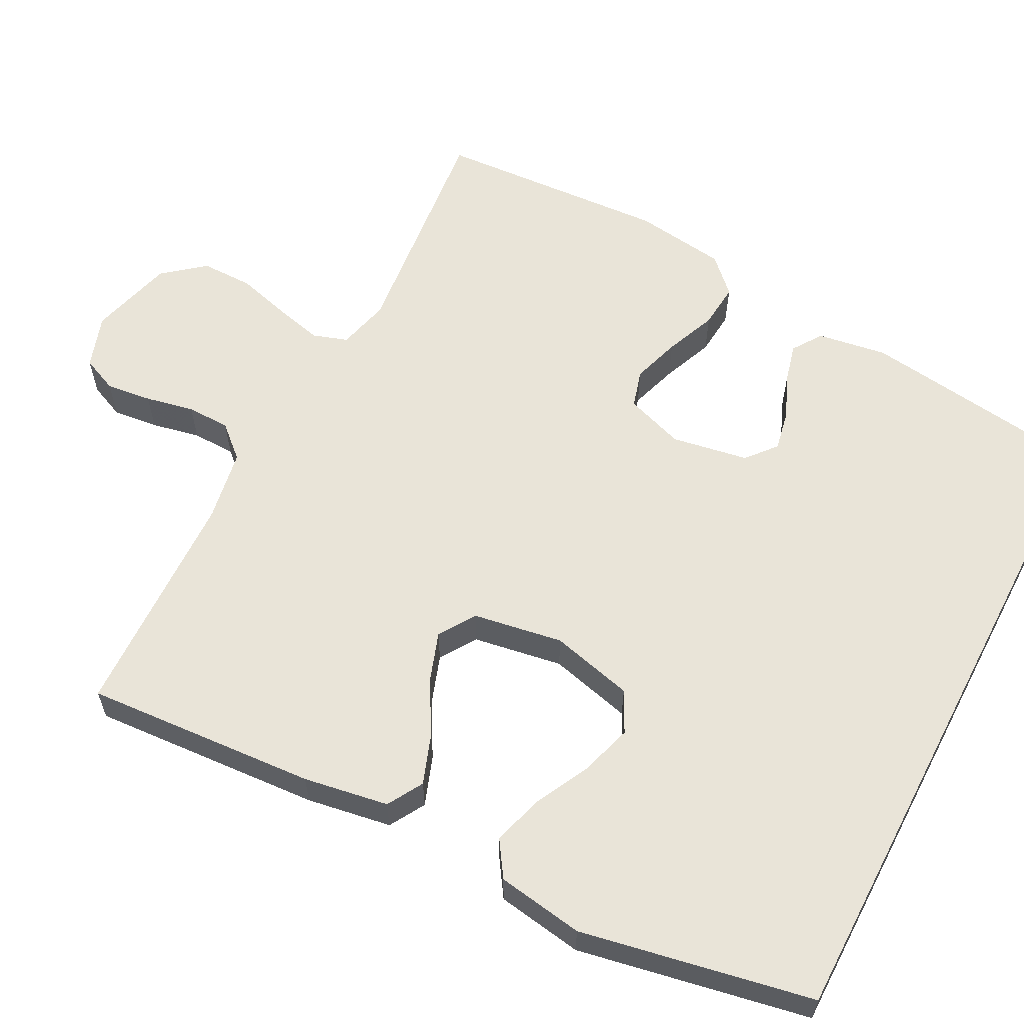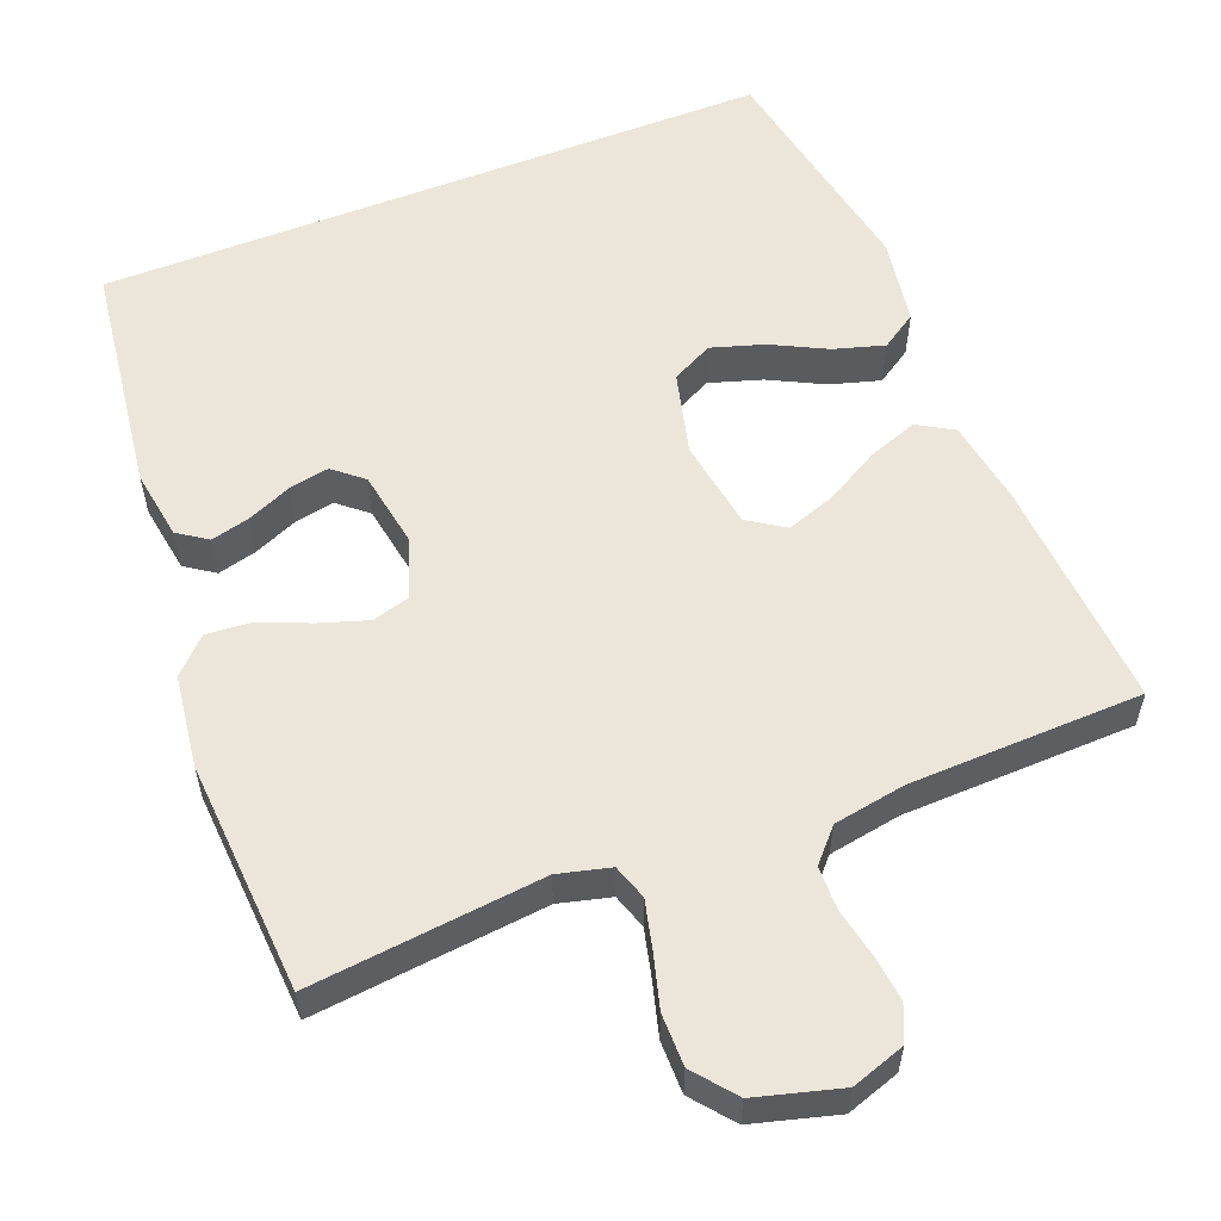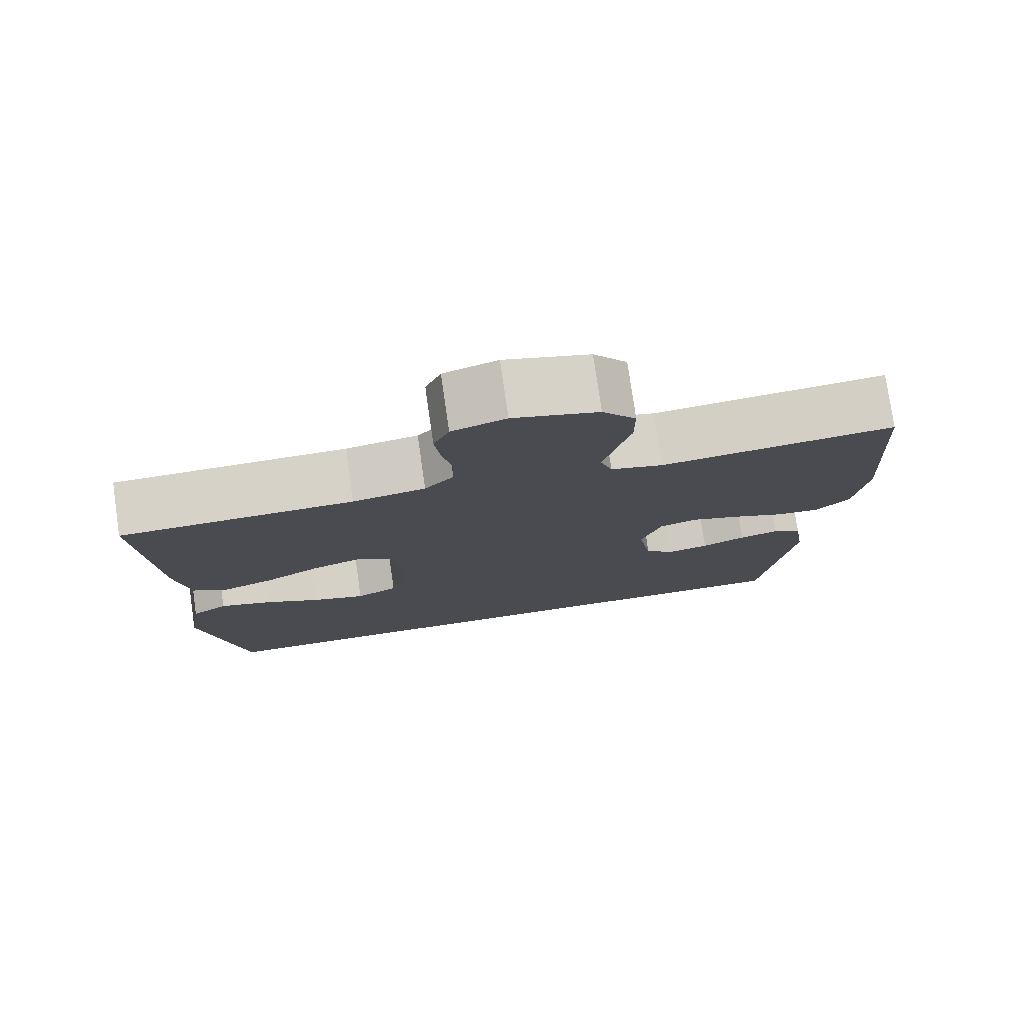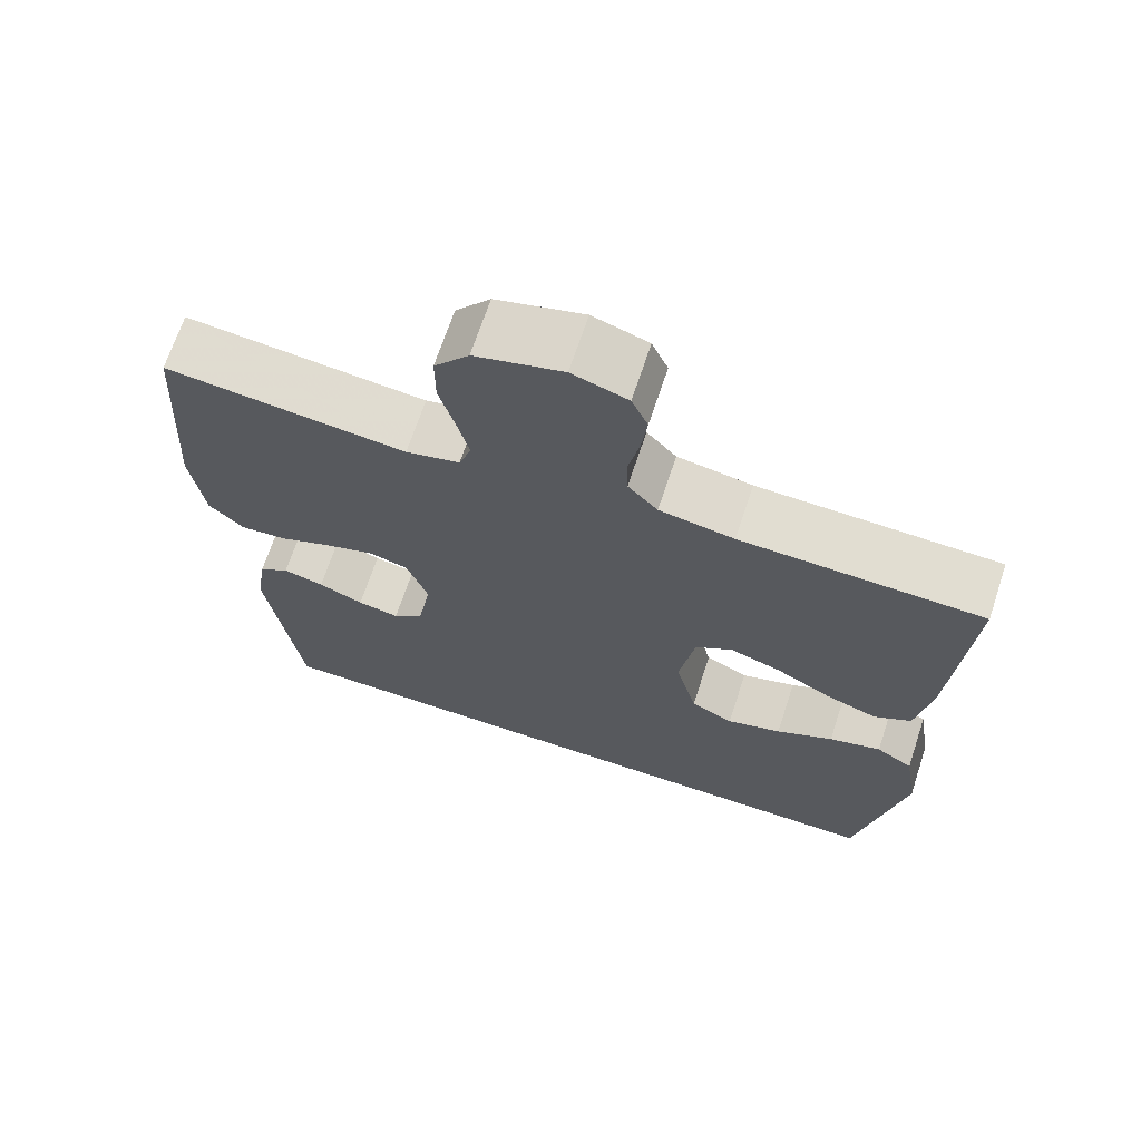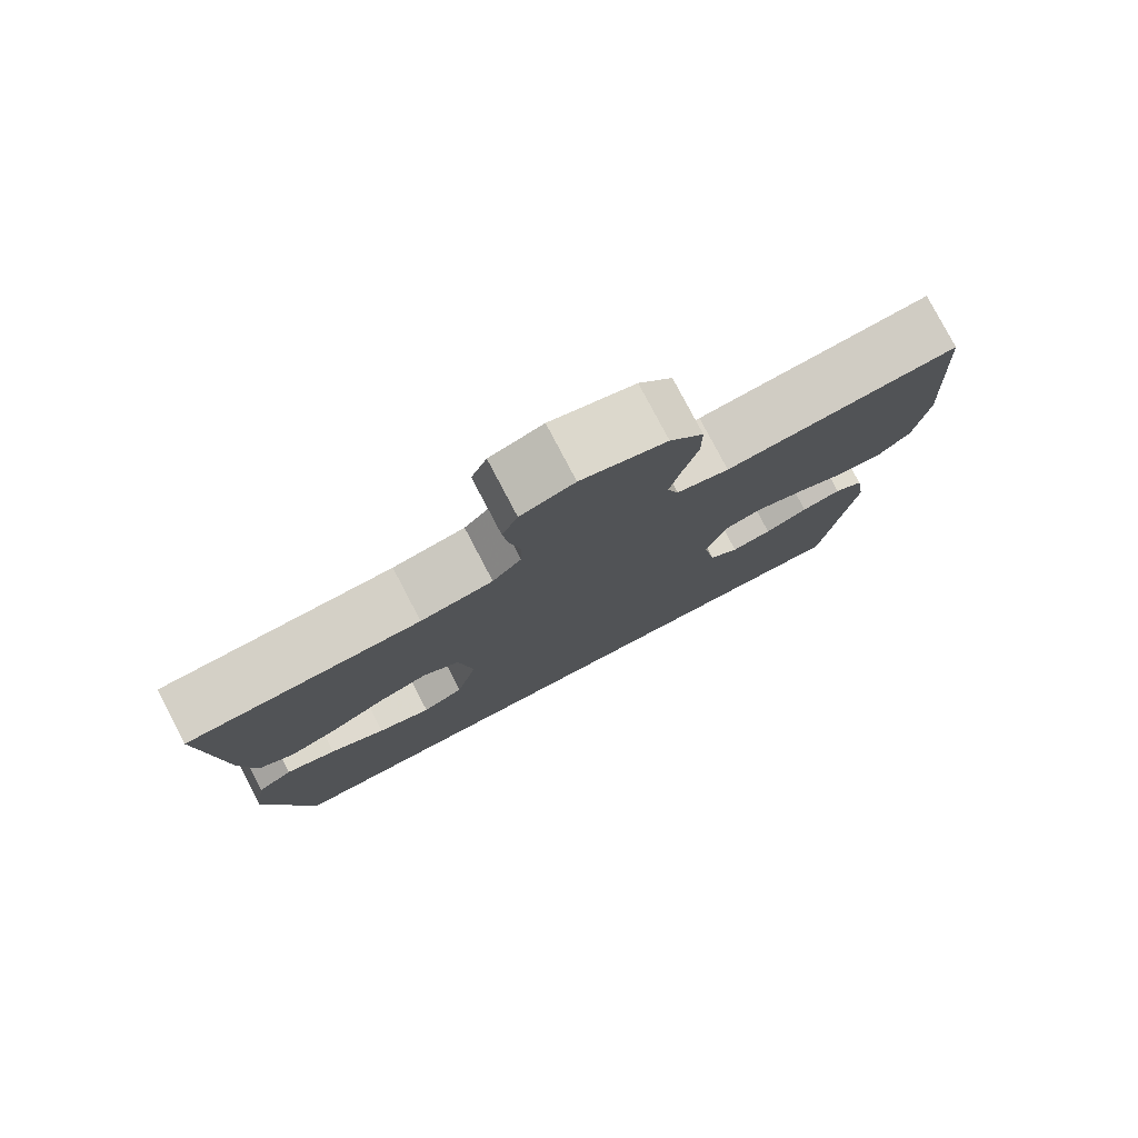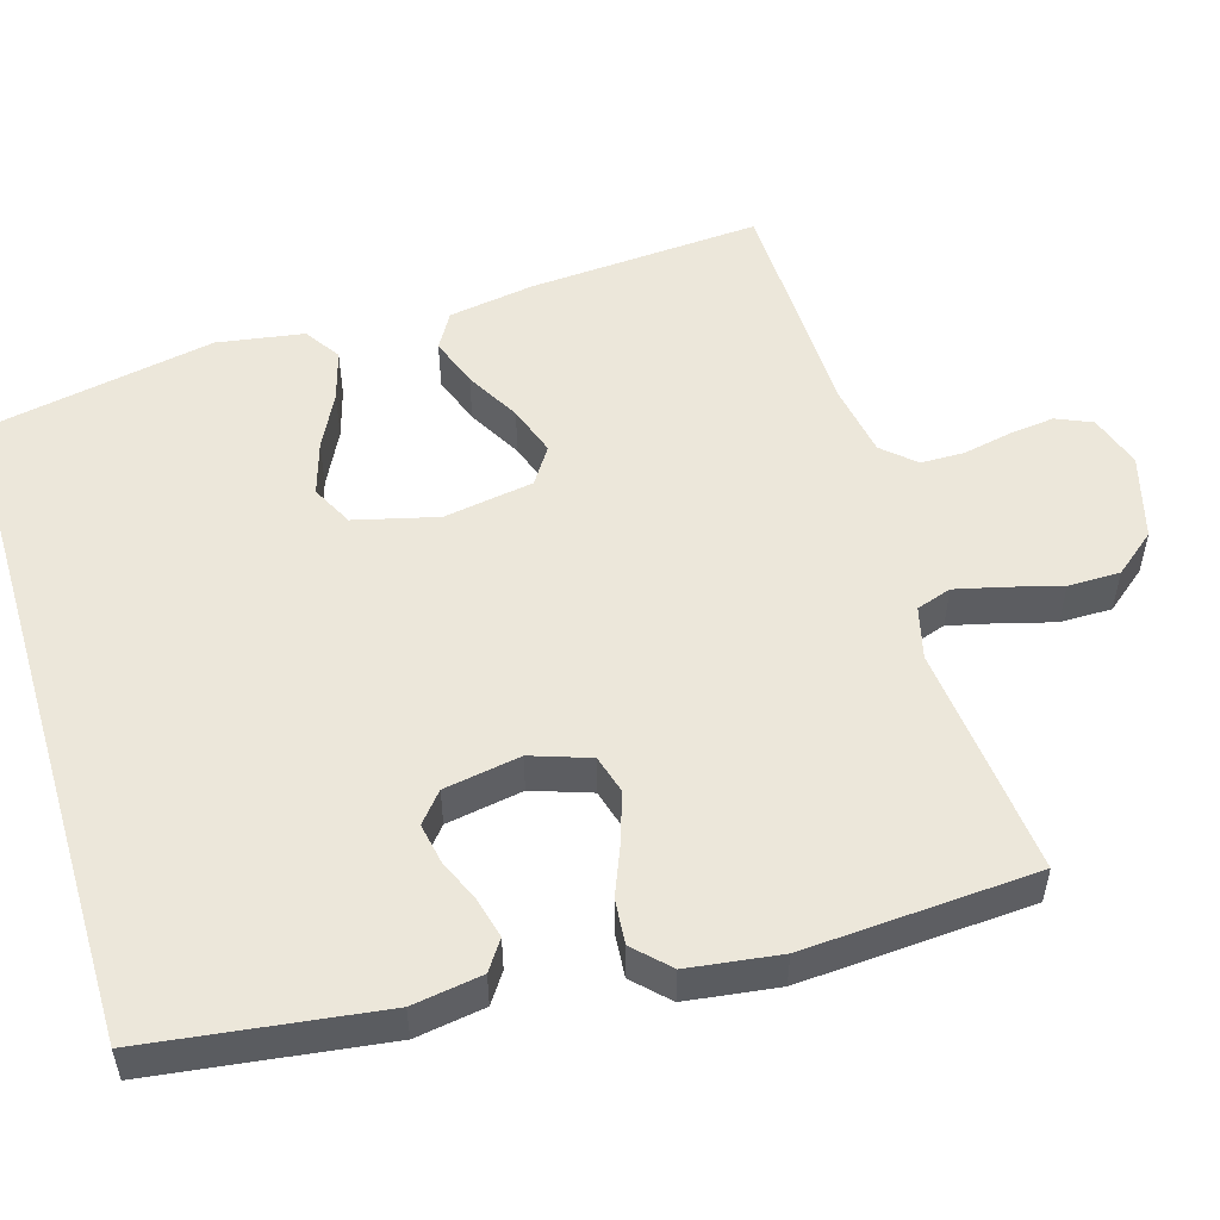
<metadata>
{"format":"obj","ext":"obj","renderer":"f3d","projection":"perspective","resolution":1024,"background":"white","views":[{"elev":60.2,"azim":117.5,"up":"+Y"},{"elev":57.0,"azim":-21.5,"up":"+Y"},{"elev":77.5,"azim":171.8,"up":"+Z"},{"elev":68.7,"azim":18.3,"up":"+Z"},{"elev":79.1,"azim":152.3,"up":"+Z"},{"elev":53.0,"azim":-106.7,"up":"+Y"}]}
</metadata>
<code>
v 0.5 0.07 0.5
v 0.48 0.07 0.2
v 0.462 0.07 0.09
v 0.416 0.07 0.063
v 0.352 0.07 0.086
v 0.283 0.07 0.125
v 0.219 0.07 0.147
v 0.172 0.07 0.116
v 0.153 0.07 0
v 0.18 0.07 -0.107
v 0.233 0.07 -0.134
v 0.301 0.07 -0.113
v 0.372 0.07 -0.077
v 0.437 0.07 -0.058
v 0.483 0.07 -0.088
v 0.501 0.07 -0.2
v 0.444 0.07 -0.5
v -0.425 0.07 -0.5
v -0.465 0.07 -0.2
v -0.451 0.07 -0.11
v -0.413 0.07 -0.084
v -0.362 0.07 -0.097
v -0.306 0.07 -0.121
v -0.254 0.07 -0.131
v -0.216 0.07 -0.099
v -0.199 0.07 0
v -0.225 0.07 0.076
v -0.274 0.07 0.09
v -0.336 0.07 0.07
v -0.402 0.07 0.043
v -0.46 0.07 0.038
v -0.503 0.07 0.081
v -0.519 0.07 0.2
v -0.5 0.07 0.5
v -0.2 0.07 0.469
v -0.133 0.07 0.486
v -0.118 0.07 0.531
v -0.133 0.07 0.593
v -0.152 0.07 0.662
v -0.152 0.07 0.729
v -0.109 0.07 0.782
v 0 0.07 0.812
v 0.069 0.07 0.789
v 0.089 0.07 0.743
v 0.082 0.07 0.684
v 0.069 0.07 0.621
v 0.07 0.07 0.565
v 0.107 0.07 0.524
v 0.2 0.07 0.508
v 0.5 0 0.5
v 0.48 0 0.2
v 0.462 0 0.09
v 0.416 0 0.063
v 0.352 0 0.086
v 0.283 0 0.125
v 0.219 0 0.147
v 0.172 0 0.116
v 0.153 0 0
v 0.18 0 -0.107
v 0.233 0 -0.134
v 0.301 0 -0.113
v 0.372 0 -0.077
v 0.437 0 -0.058
v 0.483 0 -0.088
v 0.501 0 -0.2
v 0.444 0 -0.5
v -0.425 0 -0.5
v -0.465 0 -0.2
v -0.451 0 -0.11
v -0.413 0 -0.084
v -0.362 0 -0.097
v -0.306 0 -0.121
v -0.254 0 -0.131
v -0.216 0 -0.099
v -0.199 0 0
v -0.225 0 0.076
v -0.274 0 0.09
v -0.336 0 0.07
v -0.402 0 0.043
v -0.46 0 0.038
v -0.503 0 0.081
v -0.519 0 0.2
v -0.5 0 0.5
v -0.2 0 0.469
v -0.133 0 0.486
v -0.118 0 0.531
v -0.133 0 0.593
v -0.152 0 0.662
v -0.152 0 0.729
v -0.109 0 0.782
v 0 0 0.812
v 0.069 0 0.789
v 0.089 0 0.743
v 0.082 0 0.684
v 0.069 0 0.621
v 0.07 0 0.565
v 0.107 0 0.524
v 0.2 0 0.508
f 44 45 46
f 43 44 46
f 42 43 46
f 41 42 46
f 40 41 46
f 39 40 46
f 38 39 46
f 37 38 46 47
f 36 37 47 48
f 33 34 35
f 32 33 35
f 31 32 35
f 30 31 35
f 29 30 35
f 36 48 49
f 35 36 49
f 29 35 49
f 28 29 49
f 21 22 23
f 20 21 23
f 19 20 23
f 18 19 23
f 17 18 23
f 17 23 24
f 15 16 17
f 14 15 17
f 13 14 17
f 12 13 17
f 11 12 17
f 17 24 25
f 11 17 25
f 10 11 25
f 4 5 6
f 3 4 6
f 2 3 6
f 1 2 6
f 49 1 6
f 49 6 7
f 49 7 8
f 28 49 8
f 27 28 8
f 26 27 8 9
f 9 10 25 26
f 95 94 93
f 95 93 92
f 95 92 91
f 95 91 90
f 95 90 89
f 95 89 88
f 95 88 87
f 96 95 87 86
f 97 96 86 85
f 84 83 82
f 84 82 81
f 84 81 80
f 84 80 79
f 84 79 78
f 98 97 85
f 98 85 84
f 98 84 78
f 98 78 77
f 72 71 70
f 72 70 69
f 72 69 68
f 72 68 67
f 72 67 66
f 73 72 66
f 66 65 64
f 66 64 63
f 66 63 62
f 66 62 61
f 66 61 60
f 74 73 66
f 74 66 60
f 74 60 59
f 55 54 53
f 55 53 52
f 55 52 51
f 55 51 50
f 55 50 98
f 56 55 98
f 57 56 98
f 57 98 77
f 57 77 76
f 58 57 76 75
f 75 74 59 58
f 1 50 51 2
f 2 51 52 3
f 3 52 53 4
f 4 53 54 5
f 5 54 55 6
f 6 55 56 7
f 7 56 57 8
f 8 57 58 9
f 9 58 59 10
f 10 59 60 11
f 11 60 61 12
f 12 61 62 13
f 13 62 63 14
f 14 63 64 15
f 15 64 65 16
f 16 65 66 17
f 17 66 67 18
f 18 67 68 19
f 19 68 69 20
f 20 69 70 21
f 21 70 71 22
f 22 71 72 23
f 23 72 73 24
f 24 73 74 25
f 25 74 75 26
f 26 75 76 27
f 27 76 77 28
f 28 77 78 29
f 29 78 79 30
f 30 79 80 31
f 31 80 81 32
f 32 81 82 33
f 33 82 83 34
f 34 83 84 35
f 35 84 85 36
f 36 85 86 37
f 37 86 87 38
f 38 87 88 39
f 39 88 89 40
f 40 89 90 41
f 41 90 91 42
f 42 91 92 43
f 43 92 93 44
f 44 93 94 45
f 45 94 95 46
f 46 95 96 47
f 47 96 97 48
f 48 97 98 49
f 49 98 50 1

</code>
